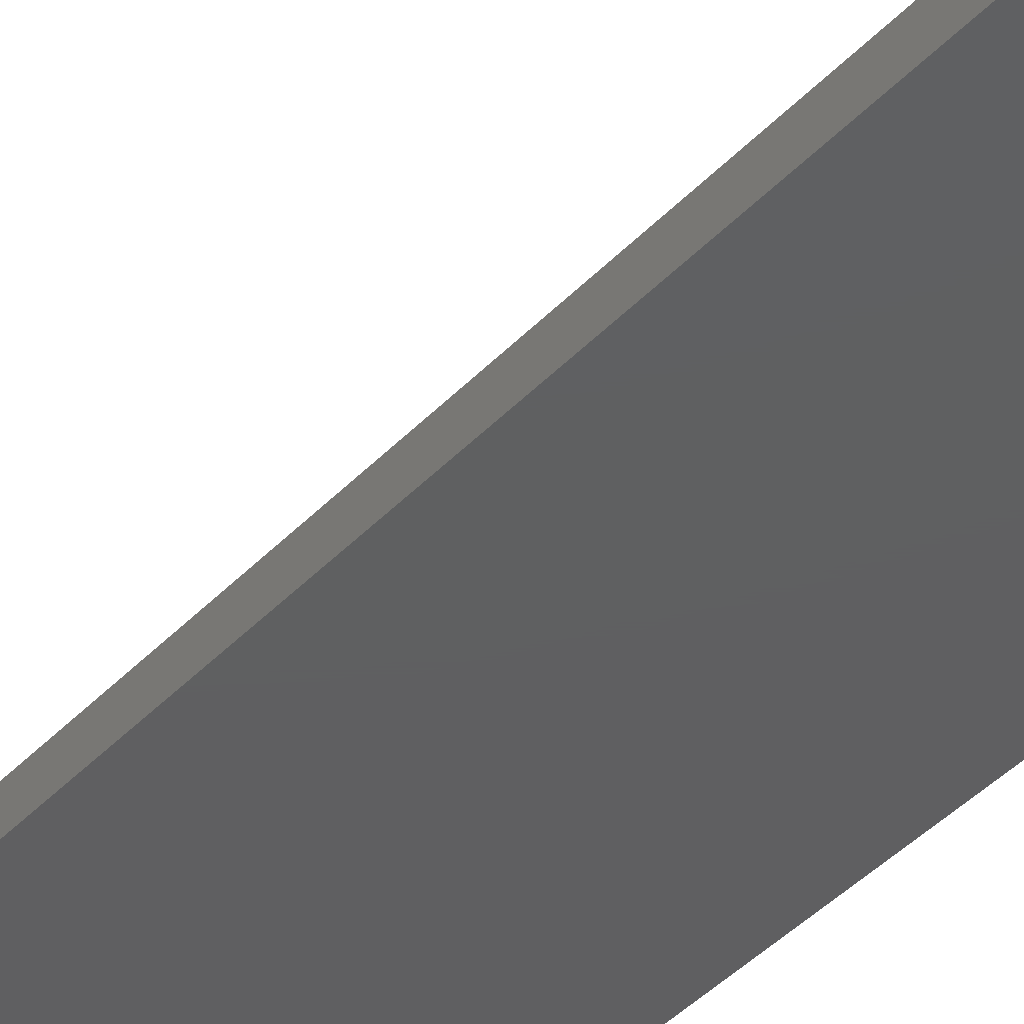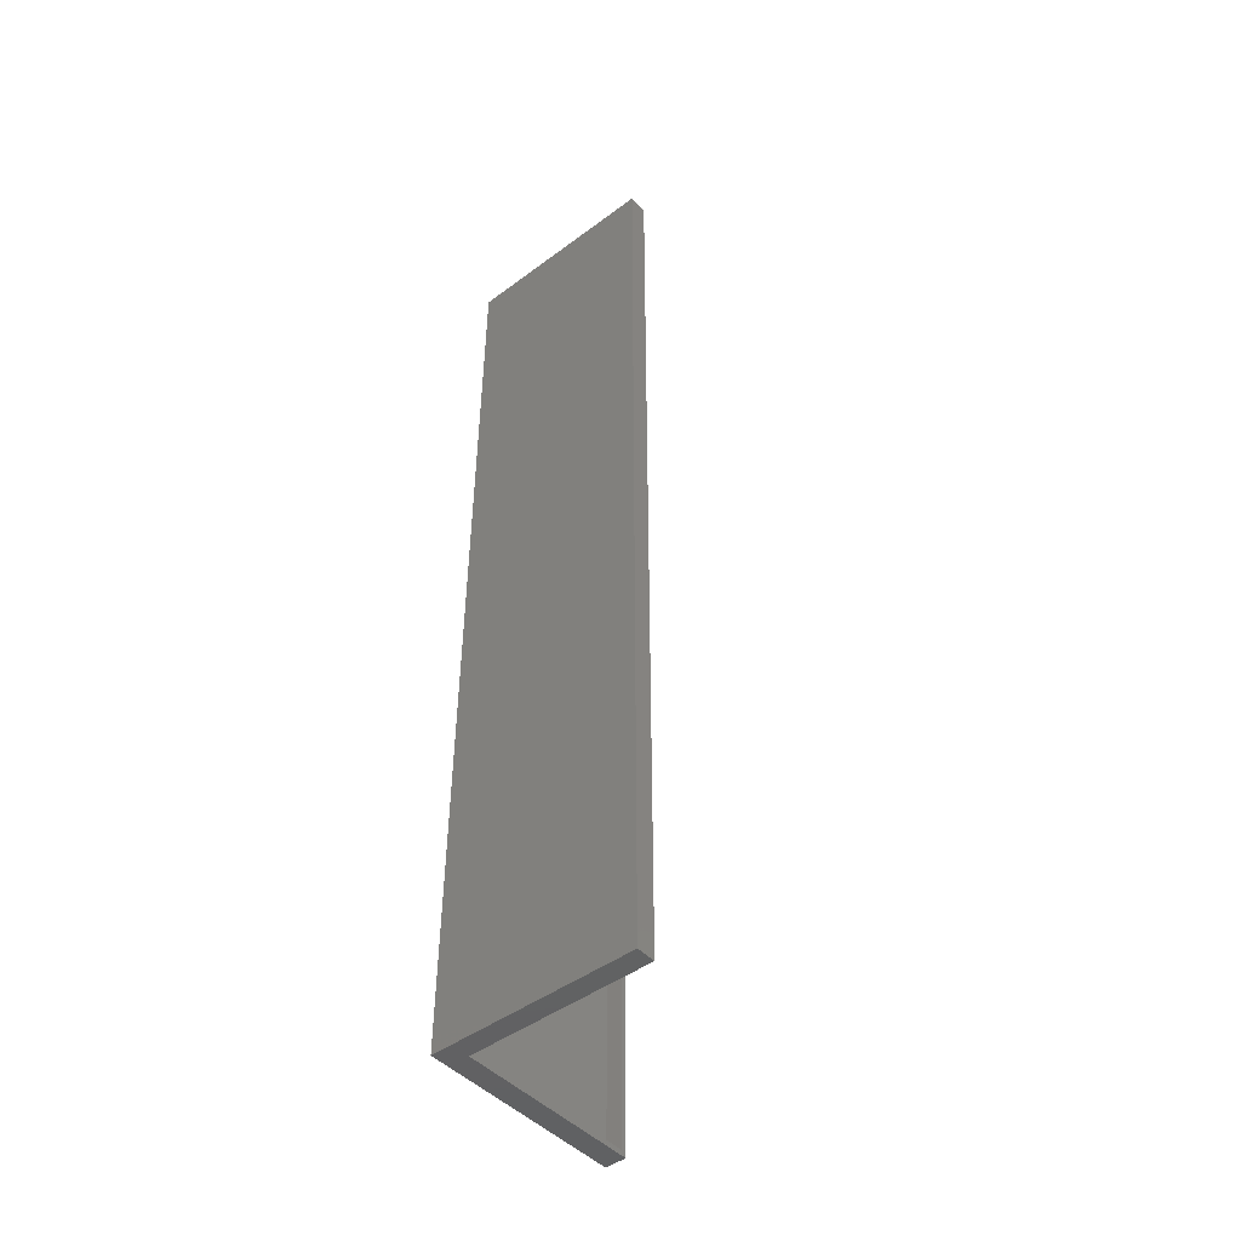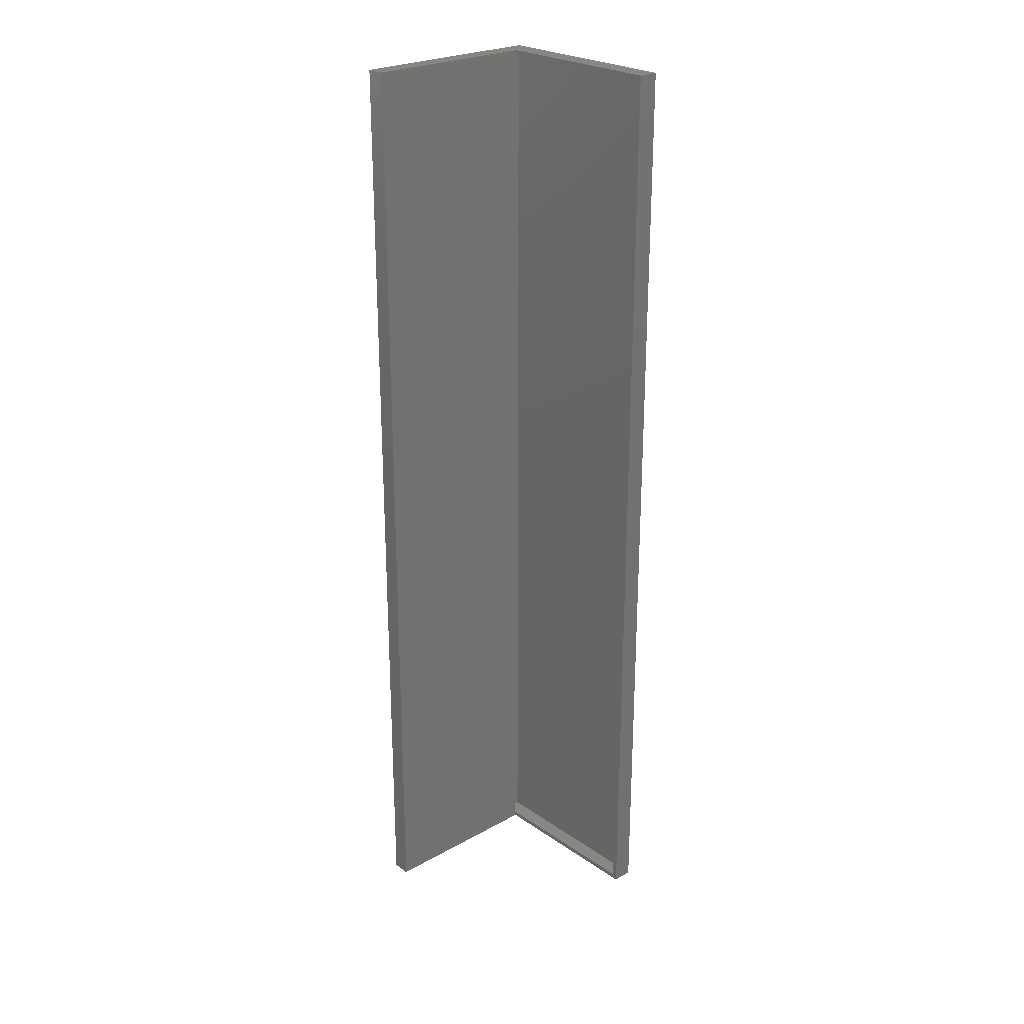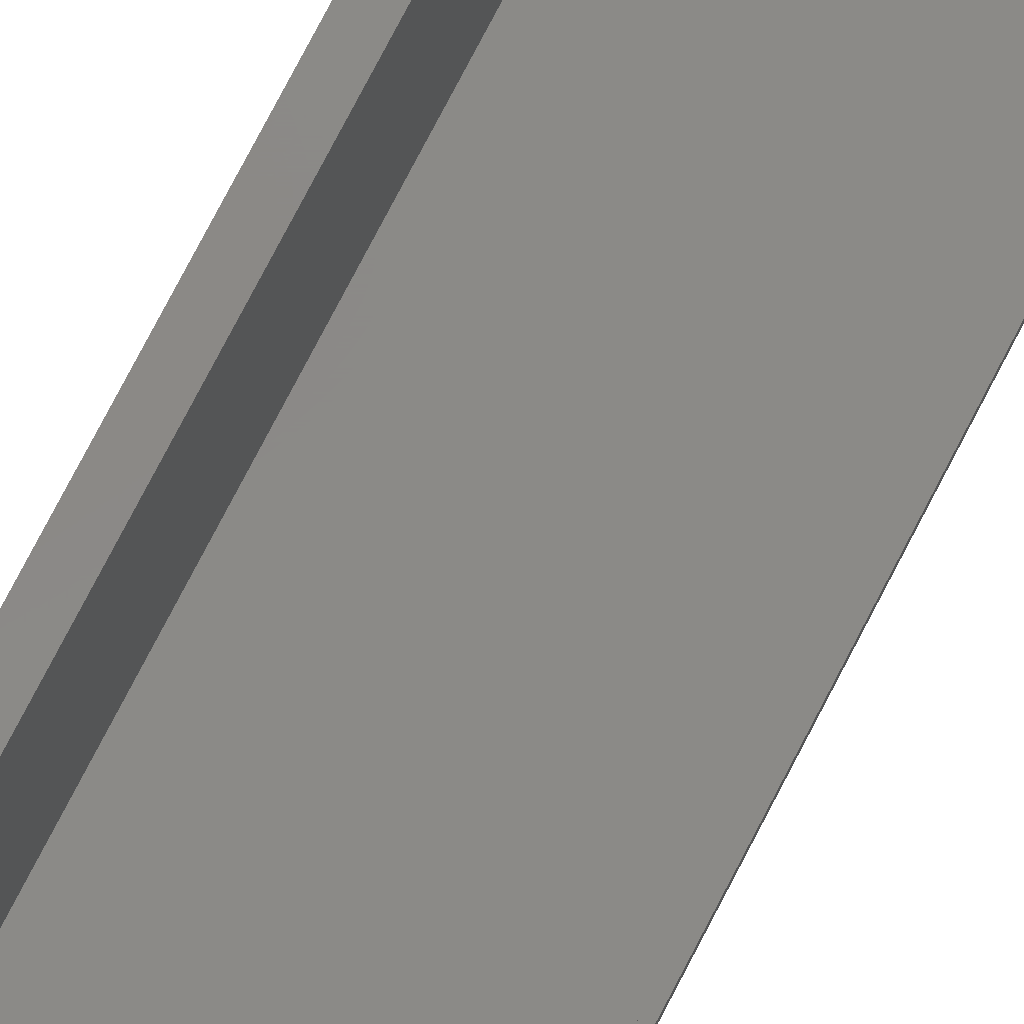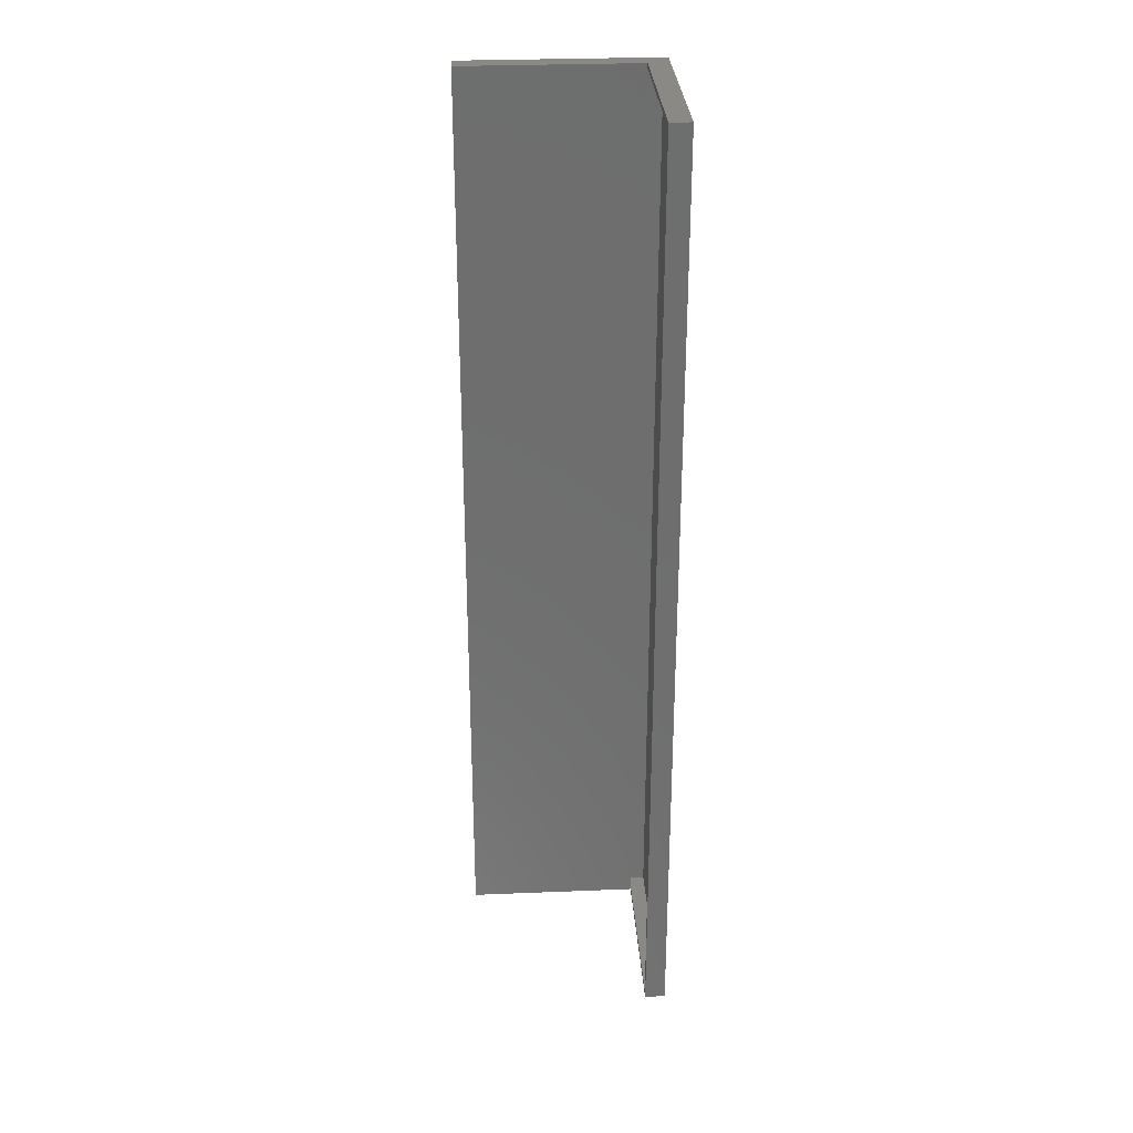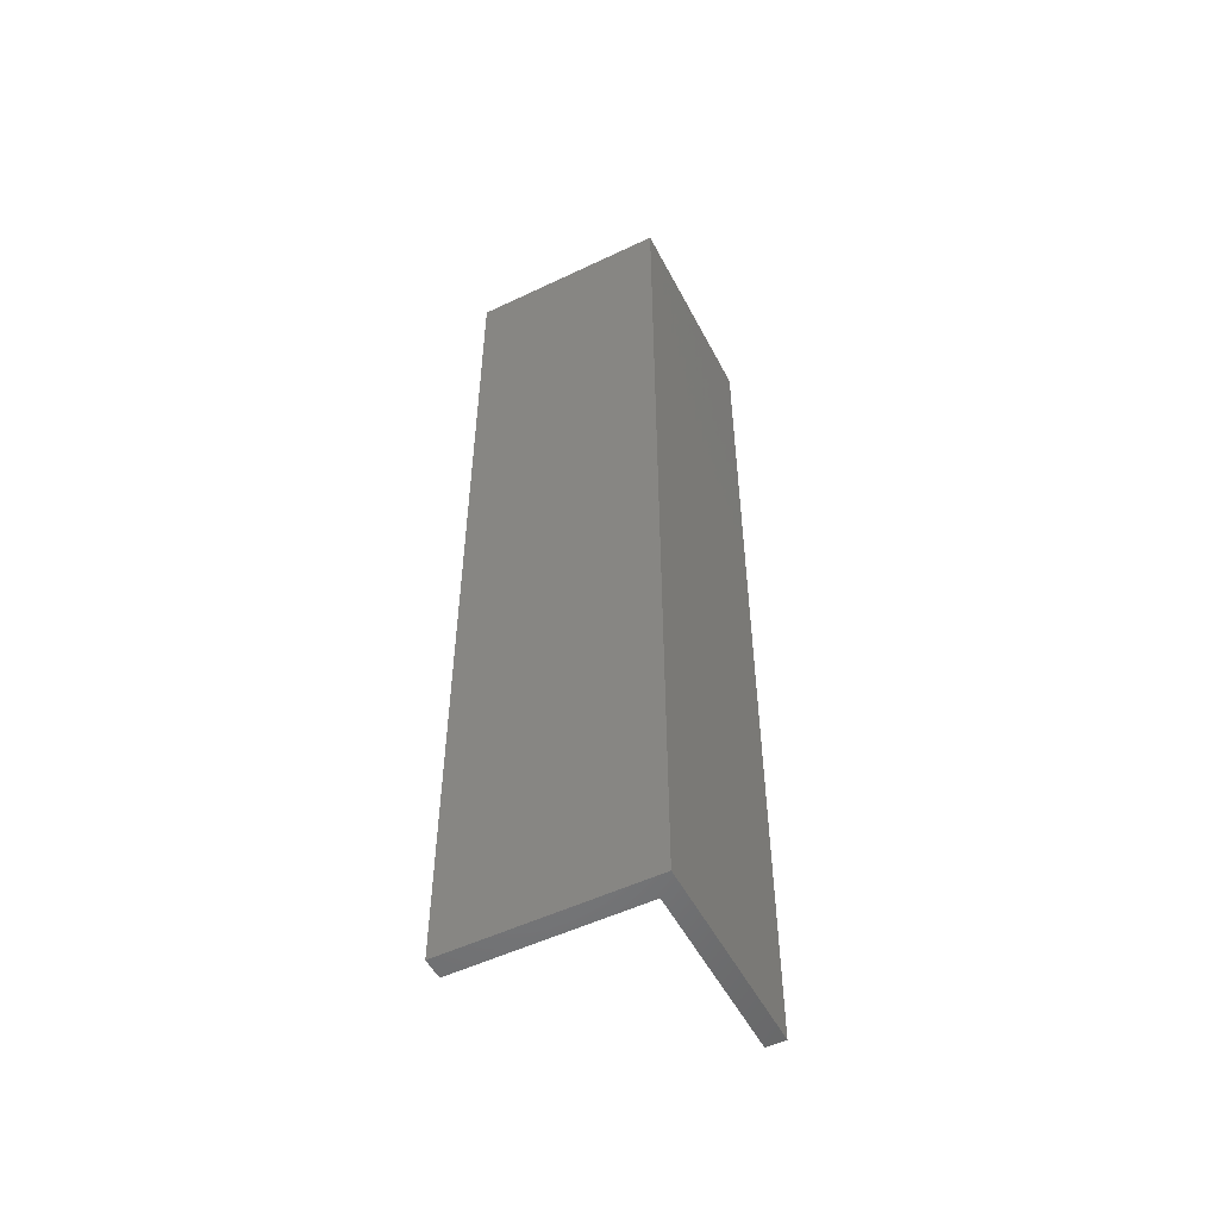
<metadata>
{"format":"stl","ext":"stl","renderer":"f3d","projection":"perspective","resolution":1024,"background":"white","views":[{"elev":-39.1,"azim":-37.3,"up":"+Y"},{"elev":-46.3,"azim":130.2,"up":"+Z"},{"elev":25.1,"azim":-132.0,"up":"+Z"},{"elev":79.7,"azim":-152.3,"up":"+Y"},{"elev":29.9,"azim":-93.4,"up":"+Z"},{"elev":-52.7,"azim":27.1,"up":"+Z"}]}
</metadata>
<code>
# stl→obj: 26 verts, 48 faces
v 0.1345 -0.1234 -0.7422
v 0.1345 -0.1234 0.7422
v 0.1266 -0.1234 -0.7422
v 0.1266 -0.1234 0.7422
v 0.1266 -0.1234 -0.75
v -0.1484 -0.1234 -0.7422
v -0.1562 -0.1234 -0.75
v -0.1562 -0.1234 0.75
v 0.1266 -0.1234 0.75
v -0.1484 -0.1234 0.7422
v 0.1266 0.1562 -0.75
v 0.1266 0.1562 0.75
v -0.1484 -0.1484 -0.7422
v -0.1484 -0.1484 0.7422
v 0.1484 -0.1484 -0.7422
v 0.1345 0.1484 -0.7422
v 0.1484 0.1484 -0.7422
v 0.1484 -0.1484 0.7422
v 0.1345 0.1484 0.7422
v 0.1484 0.1484 0.7422
v 0.1562 0.1562 0.75
v 0.1562 -0.1562 0.75
v -0.1562 -0.1562 0.75
v 0.1562 0.1562 -0.75
v 0.1562 -0.1562 -0.75
v -0.1562 -0.1562 -0.75
f 1 2 3
f 3 2 4
f 5 6 3
f 5 7 6
f 8 9 4
f 8 4 10
f 8 10 6
f 8 6 7
f 3 11 5
f 11 3 12
f 12 3 4
f 12 4 9
f 6 10 13
f 13 10 14
f 13 15 1
f 13 1 3
f 13 3 6
f 1 15 16
f 16 15 17
f 14 10 4
f 14 4 2
f 14 2 18
f 2 19 18
f 18 19 20
f 13 14 15
f 15 14 18
f 15 18 17
f 17 18 20
f 17 20 16
f 16 20 19
f 16 19 1
f 1 19 2
f 21 12 22
f 22 12 9
f 22 9 23
f 23 9 8
f 24 25 11
f 11 25 5
f 25 26 5
f 5 26 7
f 7 26 8
f 8 26 23
f 24 11 21
f 21 11 12
f 25 24 22
f 22 24 21
f 26 25 23
f 23 25 22

</code>
